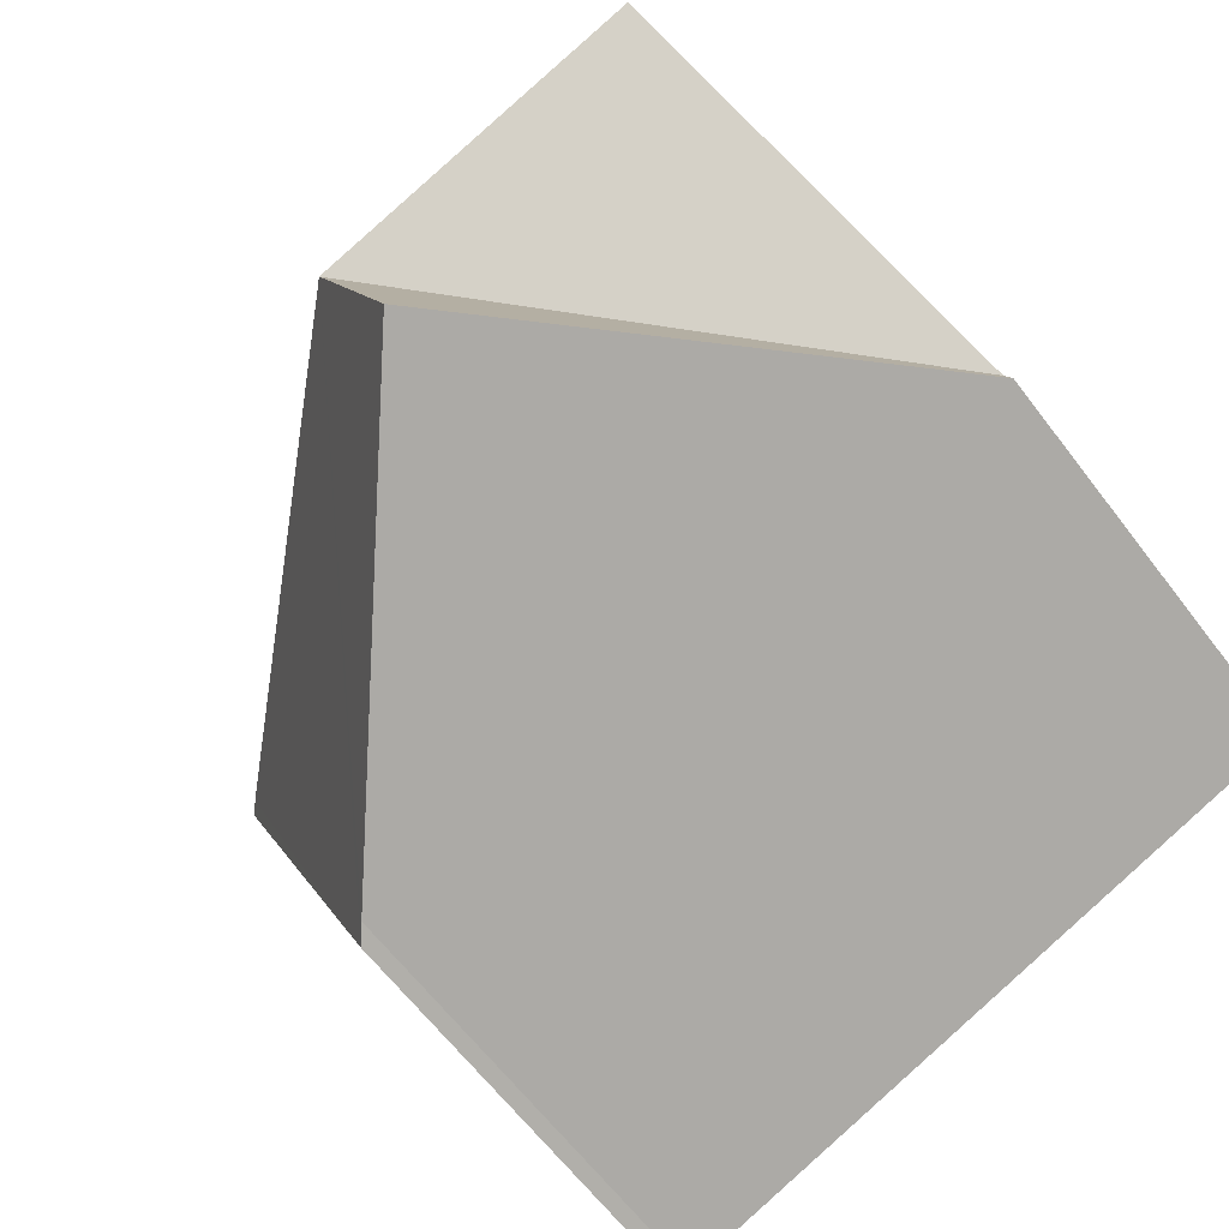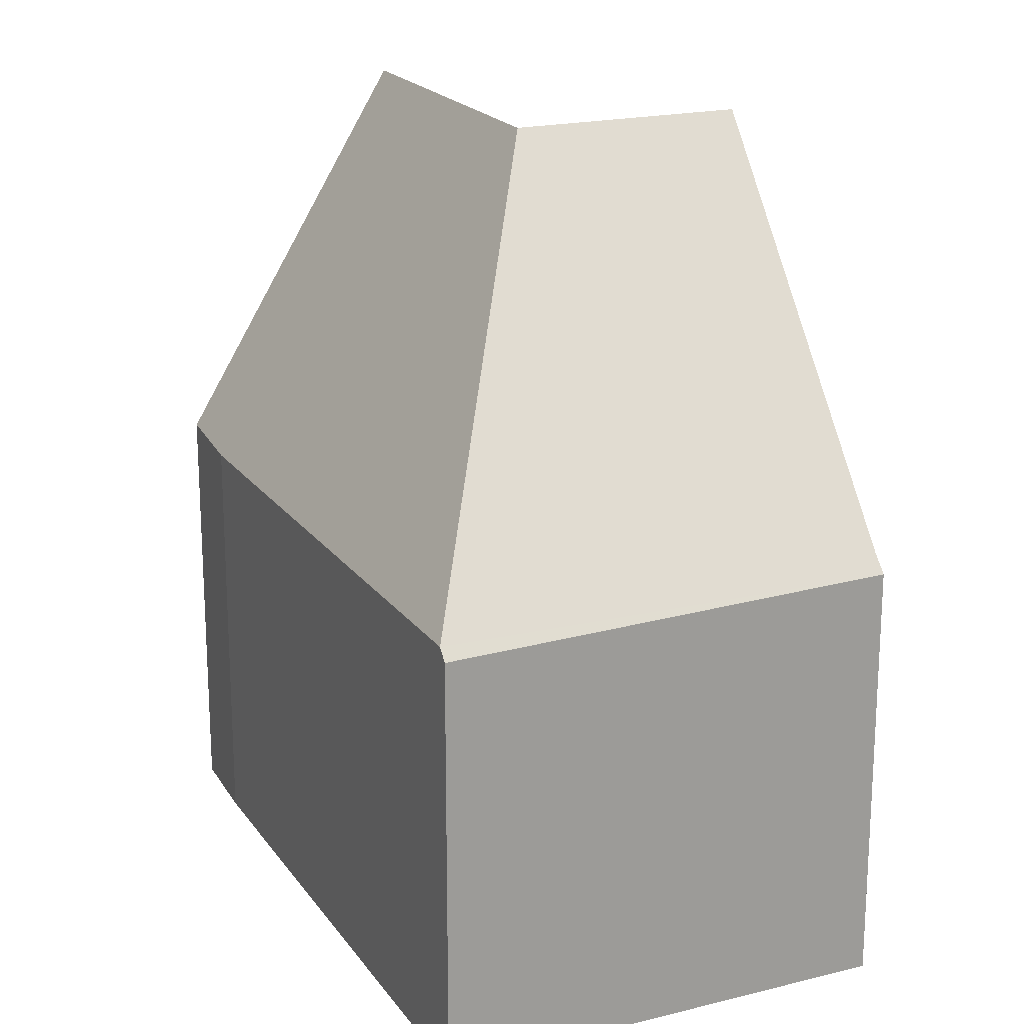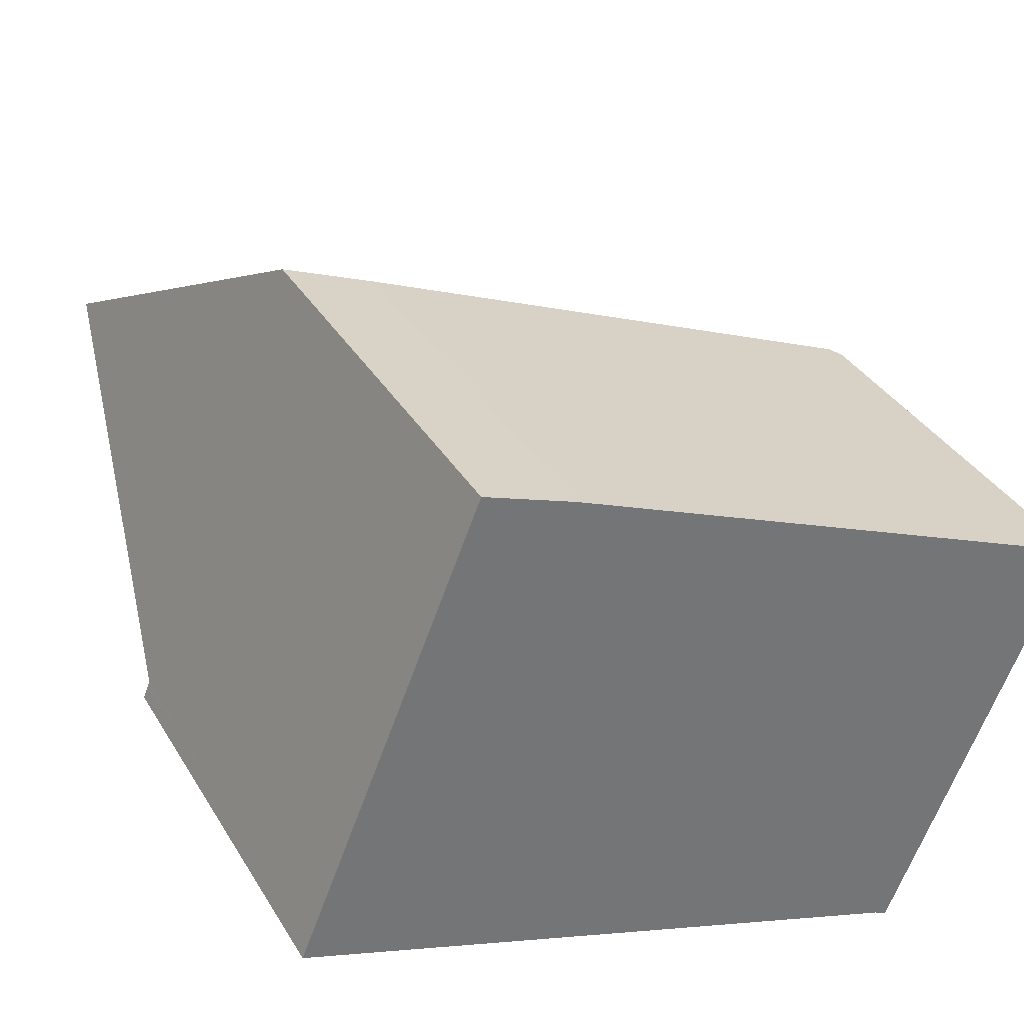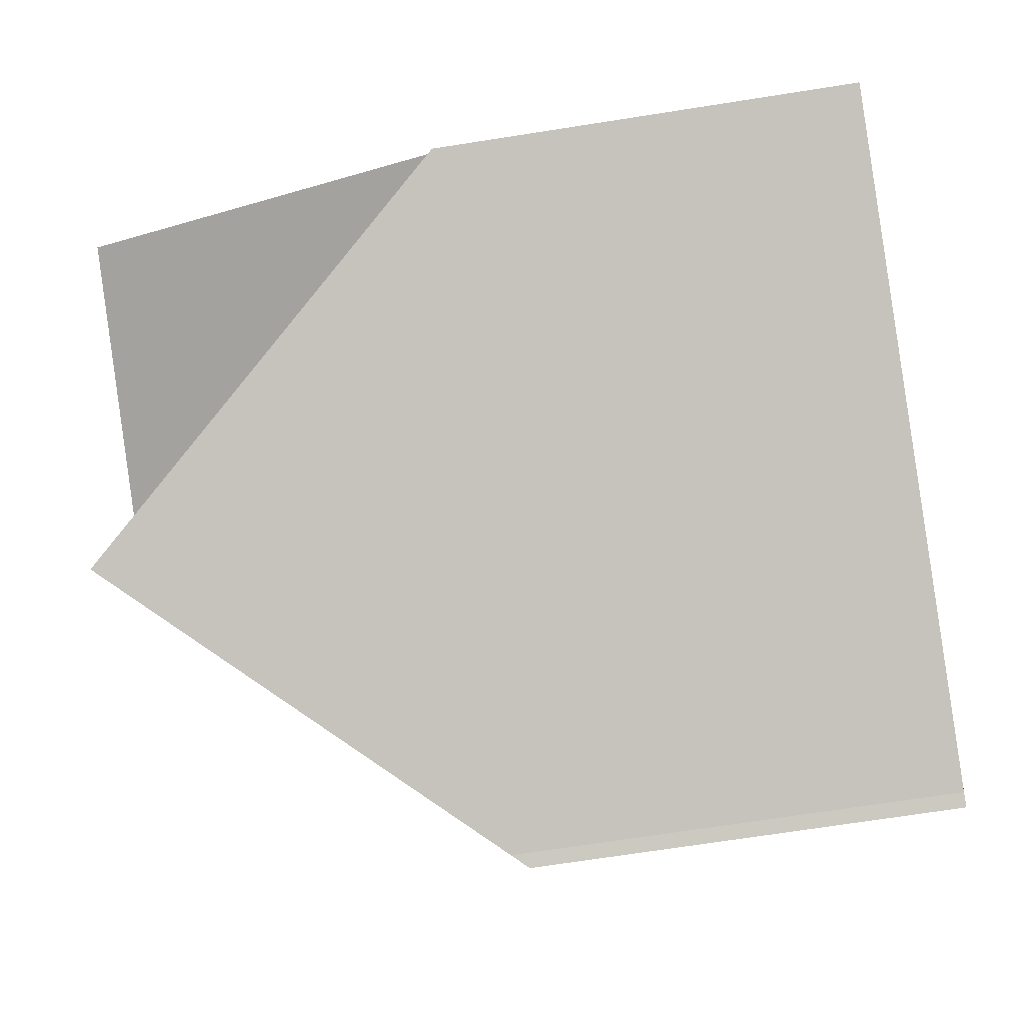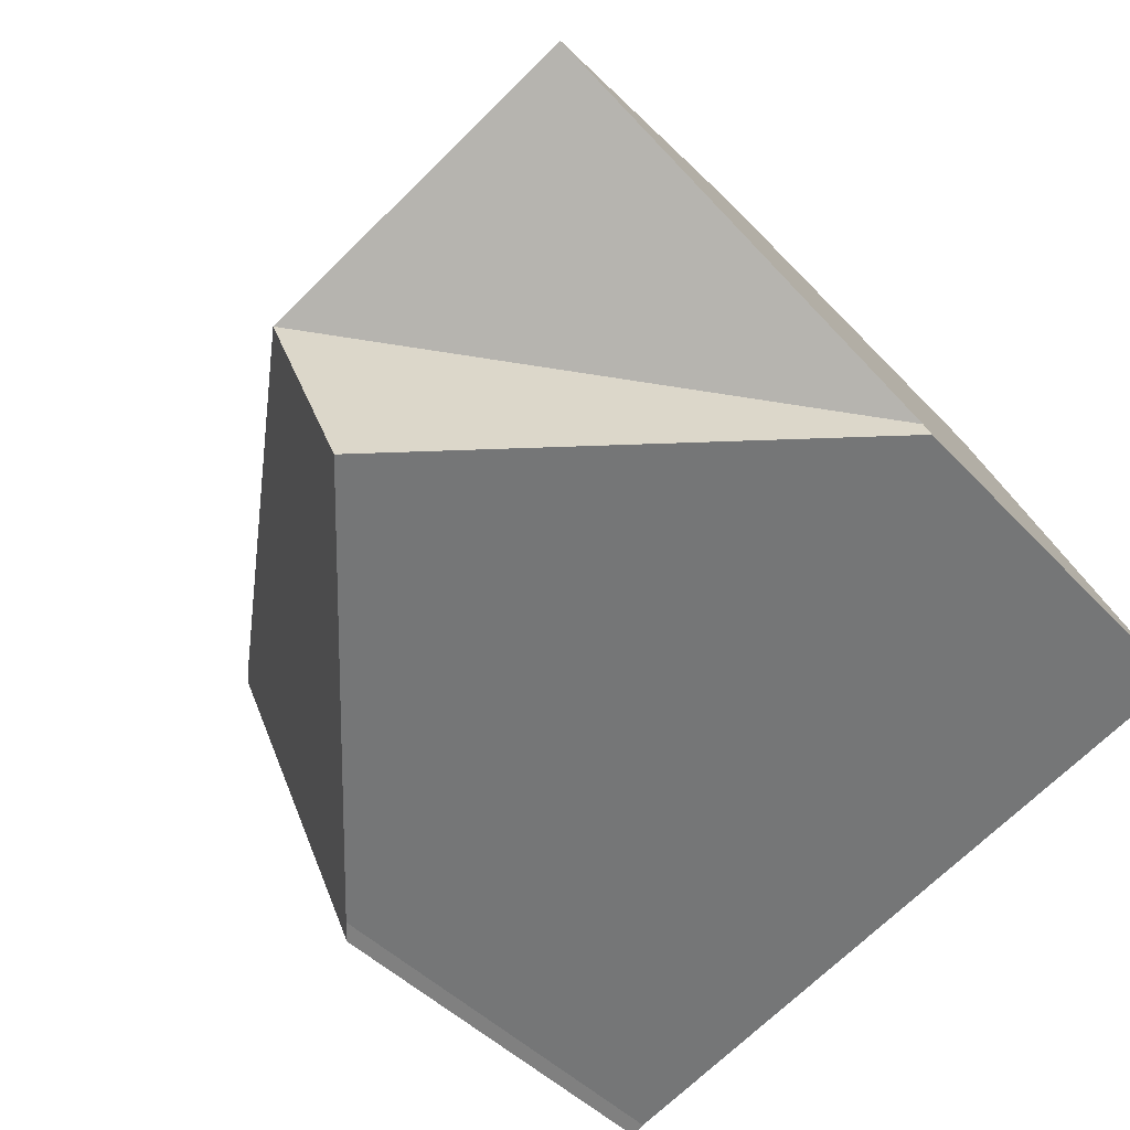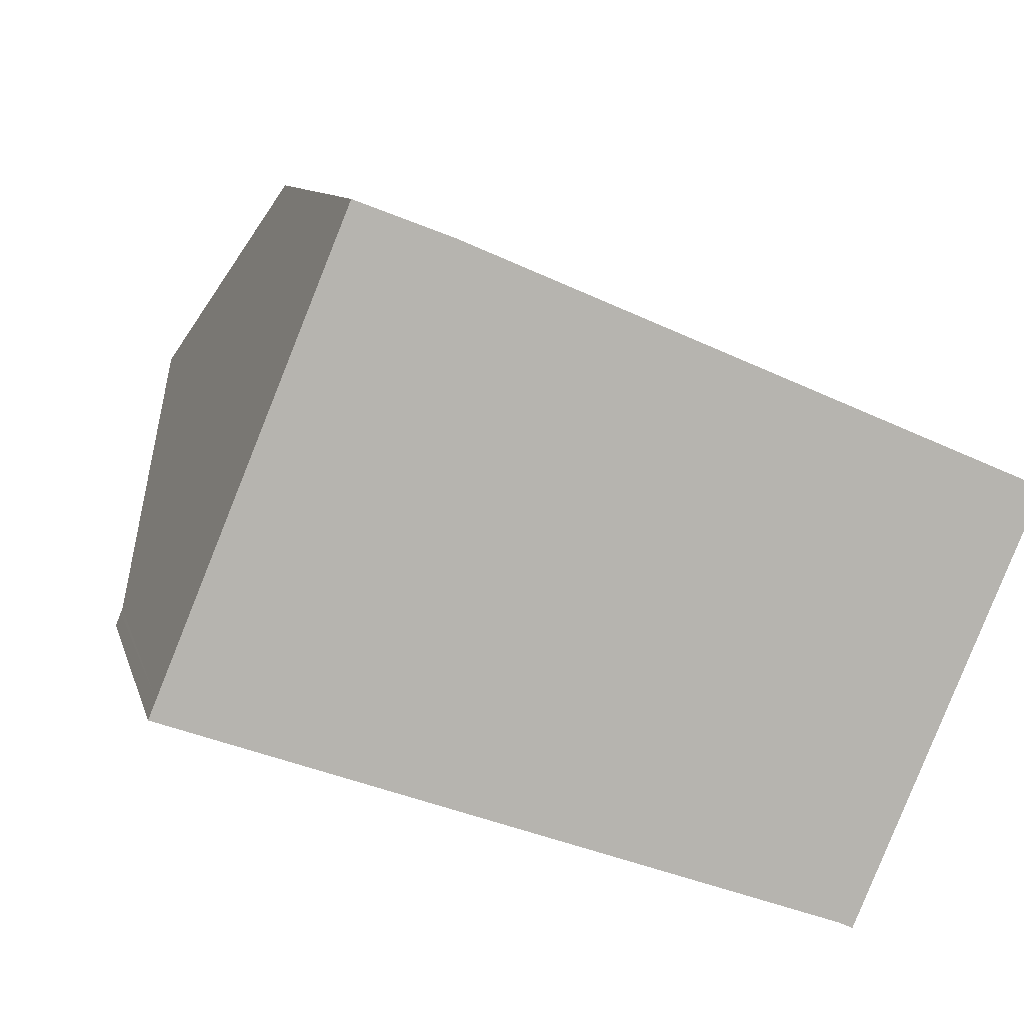
<metadata>
{"format":"obj","ext":"obj","renderer":"f3d","projection":"perspective","resolution":1024,"background":"white","views":[{"elev":-64.3,"azim":-142.6,"up":"+Z"},{"elev":19.9,"azim":88.3,"up":"+Y"},{"elev":35.4,"azim":-27.1,"up":"+Z"},{"elev":-70.0,"azim":-81.1,"up":"+Z"},{"elev":-43.7,"azim":-140.9,"up":"+Z"},{"elev":9.2,"azim":-12.9,"up":"+Z"}]}
</metadata>
<code>
v  3.669 5.584 5.566
v  1.295 10.72 3.167
v  2.461 5.662 6.021
v  5.641 10.72 1.344
v  11.04 5.661 2.422
v  0.098 5.53 0.239
v  8.781 5.63 -3.19
v  11.17 5.511 2.368
v  8.603 5.846 -3.108
v  4.436 10.72 -1.603
v  3.563 9.698 -1.287
v  0 5.53 3.386e-16
v  0.072 5.53 0.177
v  8.603 1.903e-16 -3.108
v  8.781 1.953e-16 -3.19
v  4.436 9.816e-17 -1.603
v  0 0 0
v  3.563 7.881e-17 -1.287
v  0.098 -1.463e-17 0.239
v  0.072 -1.084e-17 0.177
v  1.295 -1.939e-16 3.167
v  2.461 -3.687e-16 6.021
v  3.669 -3.408e-16 5.566
v  11.04 -1.483e-16 2.422
v  11.17 -1.45e-16 2.368
g defaultobject
f 1 2 3
f 2 1 4
f 4 1 5
f 4 6 2
f 7 5 8
f 5 7 4
f 4 7 9
f 4 9 10
f 11 4 10
f 4 11 6
f 6 11 12
f 6 12 13
f 7 14 9
f 14 7 15
f 16 9 14
f 9 11 10
f 11 9 16
f 11 16 12
f 12 16 17
f 17 16 18
f 17 13 12
f 13 17 19
f 19 17 20
f 6 3 2
f 3 6 21
f 3 21 22
f 19 6 13
f 6 19 21
f 22 1 3
f 1 22 23
f 24 1 23
f 24 5 1
f 5 24 8
f 8 24 25
f 8 15 7
f 15 8 25
f 18 20 17
f 20 18 19
f 19 18 21
f 21 18 22
f 22 18 16
f 22 16 14
f 22 14 23
f 23 14 24
f 24 14 15
f 24 15 25

</code>
